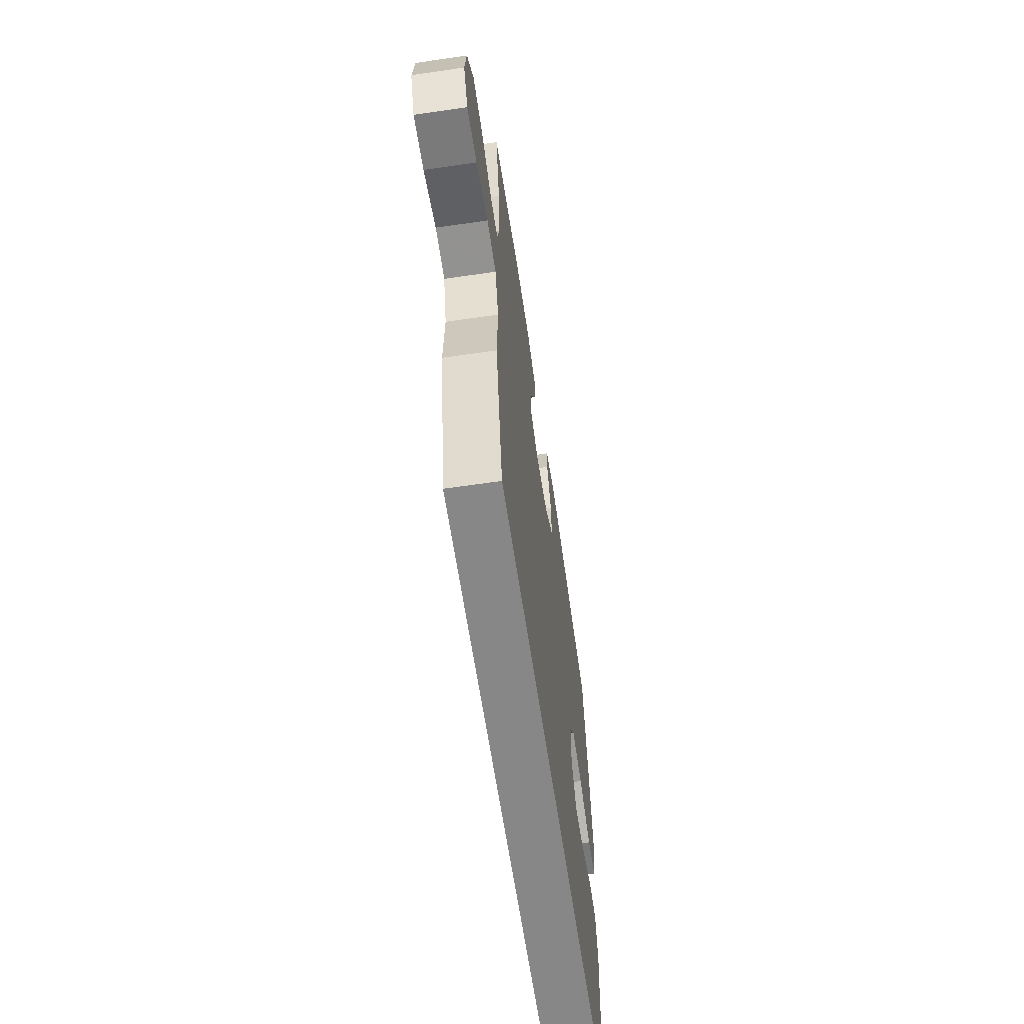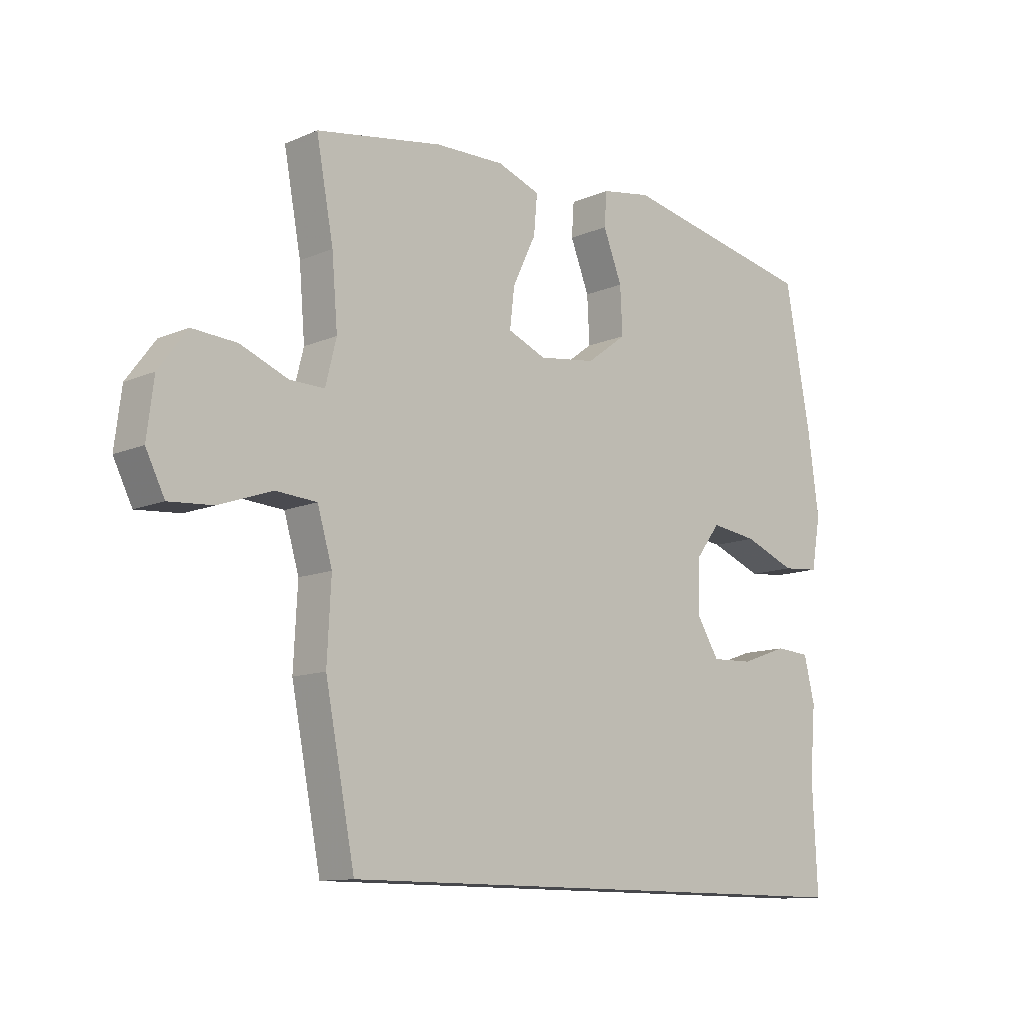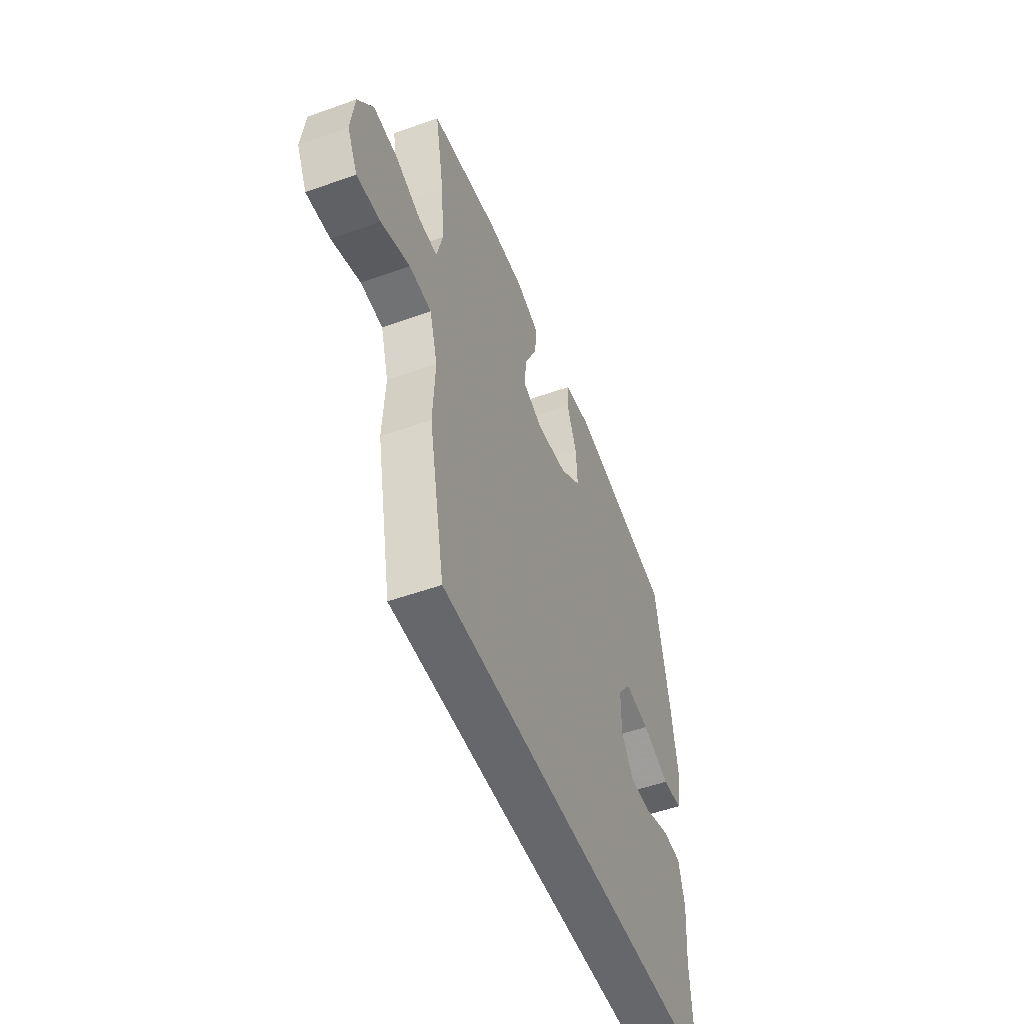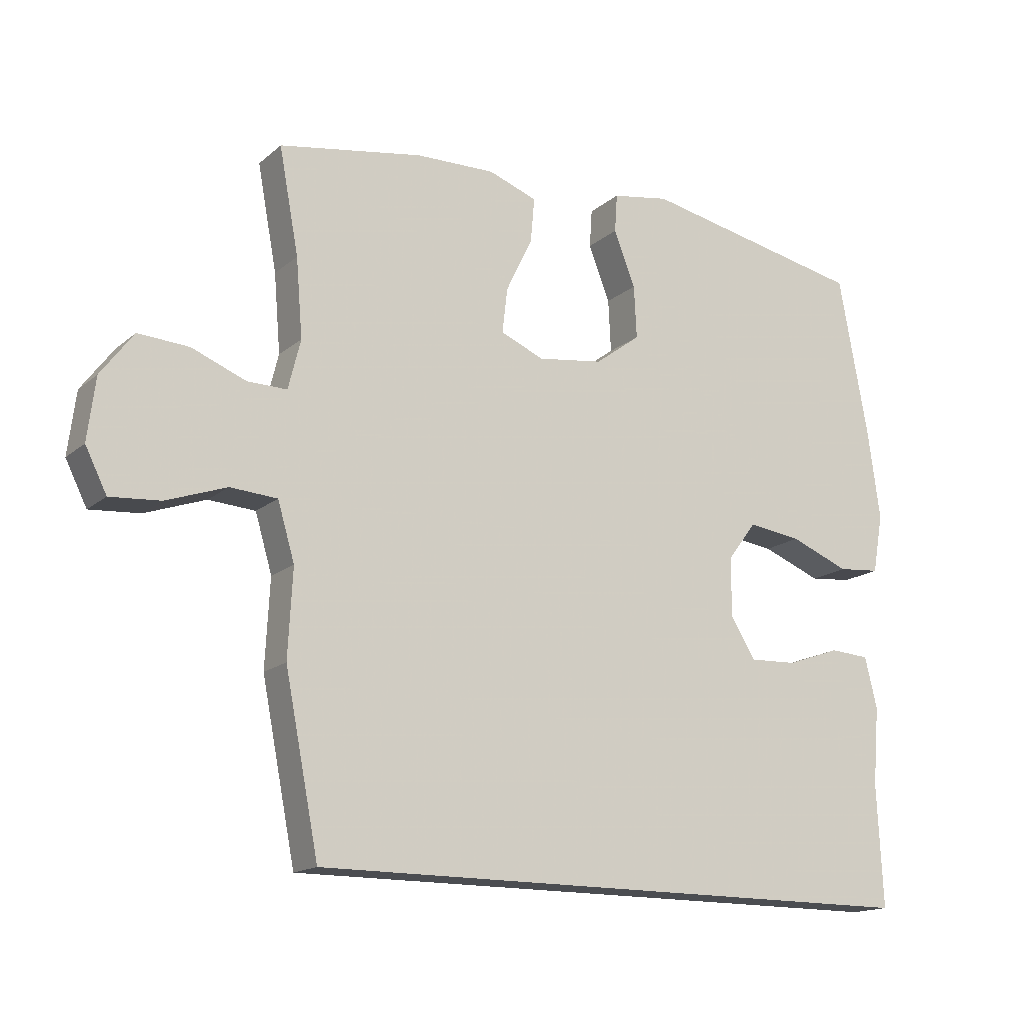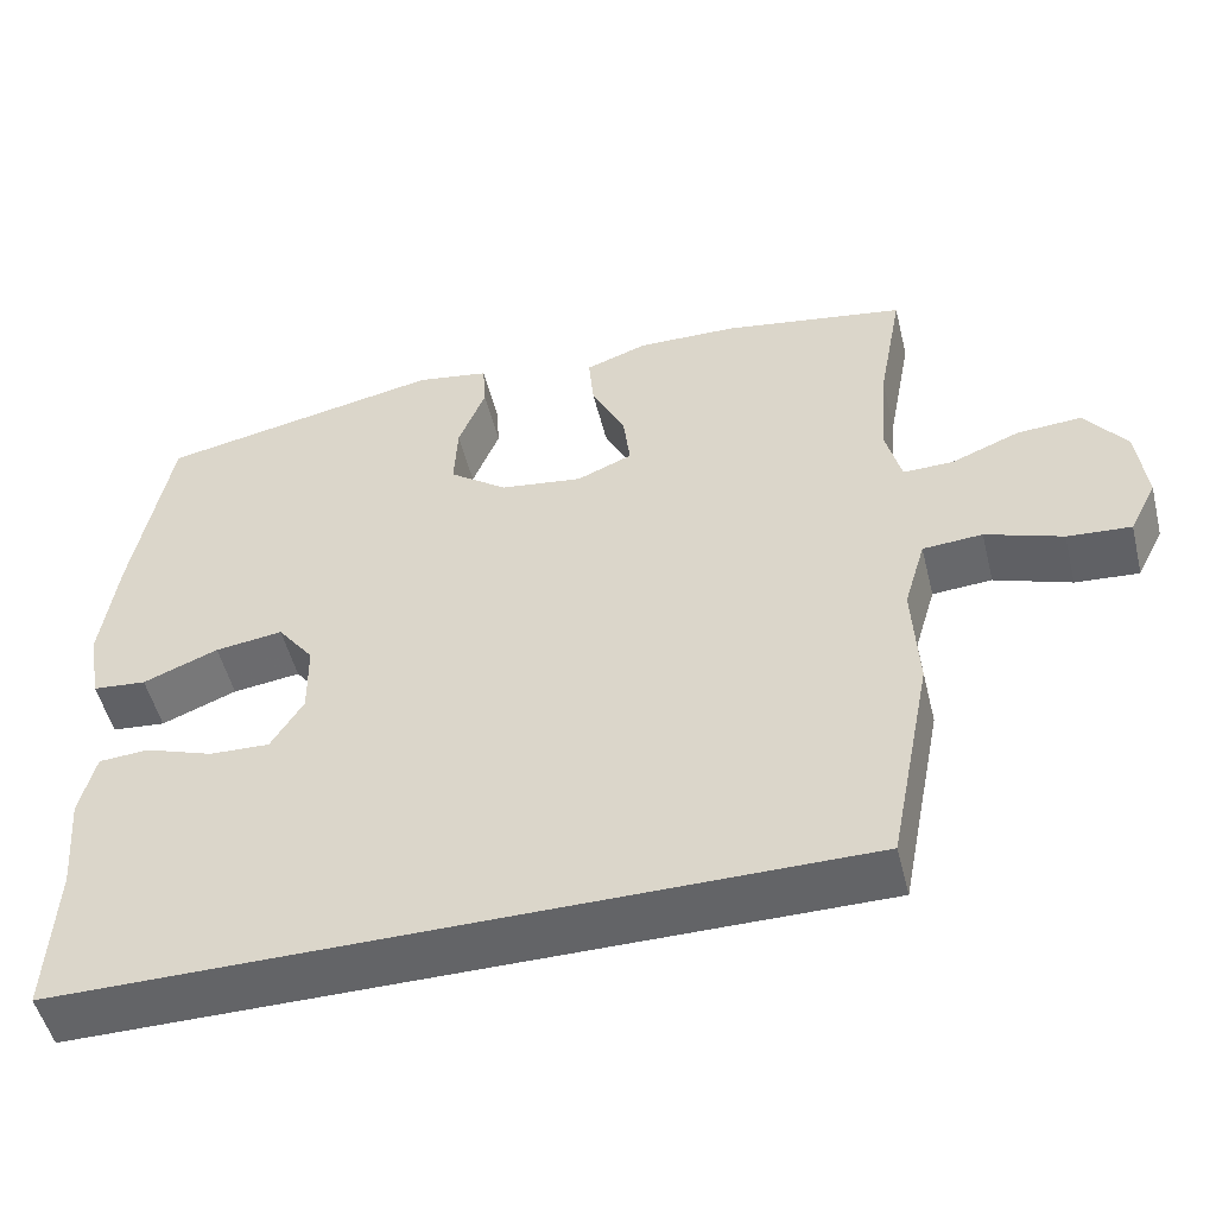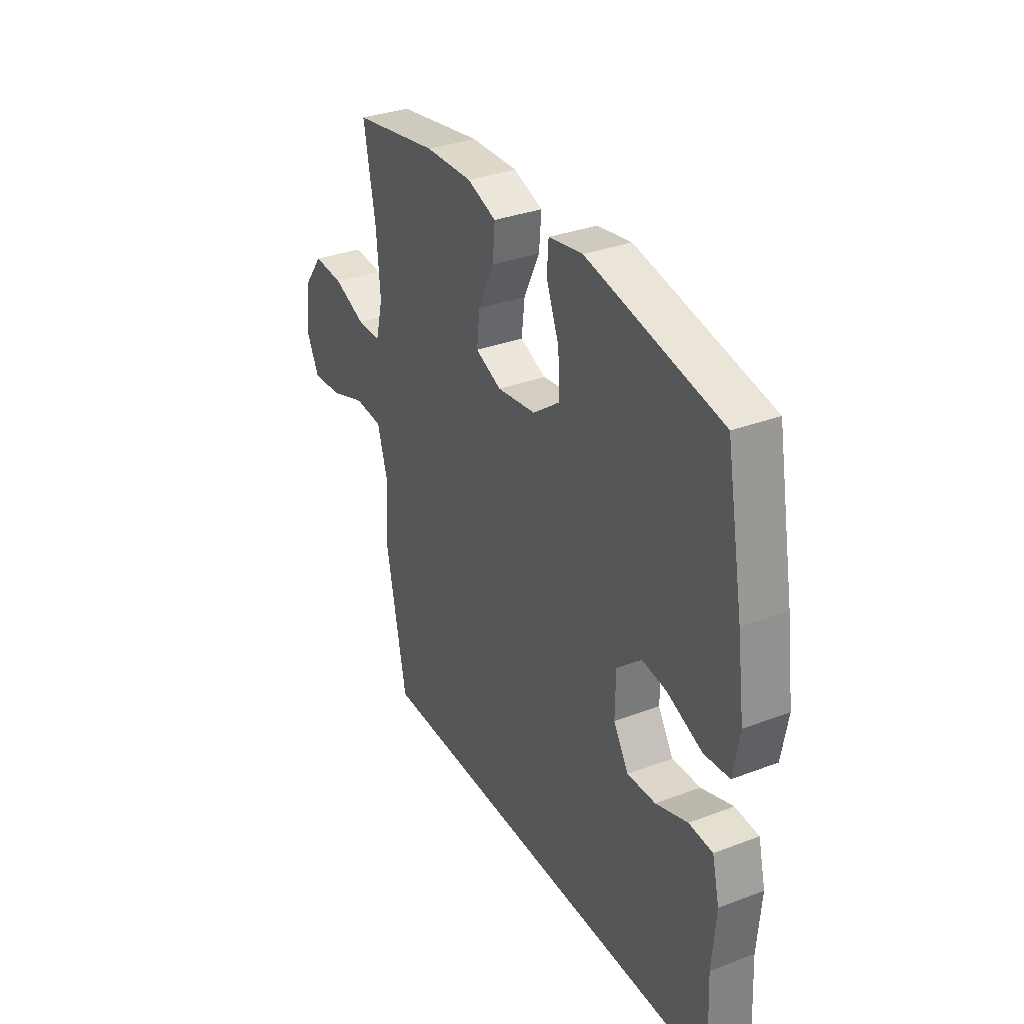
<metadata>
{"format":"obj","ext":"obj","renderer":"f3d","projection":"perspective","resolution":1024,"background":"white","views":[{"elev":-62.5,"azim":-81.6,"up":"+Z"},{"elev":-11.6,"azim":-44.0,"up":"+Z"},{"elev":-52.0,"azim":-68.8,"up":"+Z"},{"elev":-15.9,"azim":-31.4,"up":"+Z"},{"elev":-51.2,"azim":-166.1,"up":"+Z"},{"elev":33.0,"azim":62.4,"up":"+Z"}]}
</metadata>
<code>
v 0.538 0.07 -0.5
v -0.417 0.07 -0.5
v -0.469 0.07 -0.235
v -0.462 0.07 -0.101
v -0.488 0.07 -0.013
v -0.56 0.07 -0.008
v -0.653 0.07 -0.041
v -0.73 0.07 -0.047
v -0.763 0.07 0.019
v -0.751 0.07 0.115
v -0.701 0.07 0.182
v -0.623 0.07 0.177
v -0.54 0.07 0.144
v -0.479 0.07 0.143
v -0.46 0.07 0.219
v -0.47 0.07 0.339
v -0.5 0.07 0.5
v -0.279 0.07 0.538
v -0.157 0.07 0.541
v -0.082 0.07 0.514
v -0.088 0.07 0.446
v -0.129 0.07 0.361
v -0.137 0.07 0.292
v -0.07 0.07 0.264
v 0.03 0.07 0.278
v 0.1 0.07 0.33
v 0.096 0.07 0.411
v 0.063 0.07 0.495
v 0.067 0.07 0.554
v 0.155 0.07 0.569
v 0.5 0.07 0.5
v 0.545 0.07 0.255
v 0.564 0.07 0.116
v 0.548 0.07 0.026
v 0.483 0.07 0.02
v 0.392 0.07 0.056
v 0.31 0.07 0.067
v 0.266 0.07 0.009
v 0.265 0.07 -0.081
v 0.304 0.07 -0.144
v 0.377 0.07 -0.141
v 0.459 0.07 -0.112
v 0.52 0.07 -0.116
v 0.539 0.07 -0.194
v 0.529 0.07 -0.314
v 0.538 0 -0.5
v -0.417 0 -0.5
v -0.469 0 -0.235
v -0.462 0 -0.101
v -0.488 0 -0.013
v -0.56 0 -0.008
v -0.653 0 -0.041
v -0.73 0 -0.047
v -0.763 0 0.019
v -0.751 0 0.115
v -0.701 0 0.182
v -0.623 0 0.177
v -0.54 0 0.144
v -0.479 0 0.143
v -0.46 0 0.219
v -0.47 0 0.339
v -0.5 0 0.5
v -0.279 0 0.538
v -0.157 0 0.541
v -0.082 0 0.514
v -0.088 0 0.446
v -0.129 0 0.361
v -0.137 0 0.292
v -0.07 0 0.264
v 0.03 0 0.278
v 0.1 0 0.33
v 0.096 0 0.411
v 0.063 0 0.495
v 0.067 0 0.554
v 0.155 0 0.569
v 0.5 0 0.5
v 0.545 0 0.255
v 0.564 0 0.116
v 0.548 0 0.026
v 0.483 0 0.02
v 0.392 0 0.056
v 0.31 0 0.067
v 0.266 0 0.009
v 0.265 0 -0.081
v 0.304 0 -0.144
v 0.377 0 -0.141
v 0.459 0 -0.112
v 0.52 0 -0.116
v 0.539 0 -0.194
v 0.529 0 -0.314
f 43 44 45
f 42 43 45
f 41 42 45
f 1 2 3
f 45 1 3
f 41 45 3
f 40 41 3
f 39 40 3 4
f 38 39 4 5
f 37 38 5 6
f 34 35 36
f 33 34 36
f 32 33 36
f 31 32 36
f 30 31 36
f 29 30 36
f 28 29 36
f 27 28 36
f 26 27 36 37
f 25 26 37
f 24 25 37 6
f 20 21 22
f 19 20 22
f 18 19 22
f 17 18 22
f 16 17 22
f 15 16 22 23
f 14 15 23 24
f 11 12 13
f 10 11 13
f 9 10 13
f 8 9 13
f 7 8 13
f 6 7 13
f 6 13 14
f 6 14 24
f 90 89 88
f 90 88 87
f 90 87 86
f 48 47 46
f 48 46 90
f 48 90 86
f 48 86 85
f 49 48 85 84
f 50 49 84 83
f 51 50 83 82
f 81 80 79
f 81 79 78
f 81 78 77
f 81 77 76
f 81 76 75
f 81 75 74
f 81 74 73
f 81 73 72
f 82 81 72 71
f 82 71 70
f 51 82 70 69
f 67 66 65
f 67 65 64
f 67 64 63
f 67 63 62
f 67 62 61
f 68 67 61 60
f 69 68 60 59
f 58 57 56
f 58 56 55
f 58 55 54
f 58 54 53
f 58 53 52
f 58 52 51
f 59 58 51
f 69 59 51
f 1 46 47 2
f 2 47 48 3
f 3 48 49 4
f 4 49 50 5
f 5 50 51 6
f 6 51 52 7
f 7 52 53 8
f 8 53 54 9
f 9 54 55 10
f 10 55 56 11
f 11 56 57 12
f 12 57 58 13
f 13 58 59 14
f 14 59 60 15
f 15 60 61 16
f 16 61 62 17
f 17 62 63 18
f 18 63 64 19
f 19 64 65 20
f 20 65 66 21
f 21 66 67 22
f 22 67 68 23
f 23 68 69 24
f 24 69 70 25
f 25 70 71 26
f 26 71 72 27
f 27 72 73 28
f 28 73 74 29
f 29 74 75 30
f 30 75 76 31
f 31 76 77 32
f 32 77 78 33
f 33 78 79 34
f 34 79 80 35
f 35 80 81 36
f 36 81 82 37
f 37 82 83 38
f 38 83 84 39
f 39 84 85 40
f 40 85 86 41
f 41 86 87 42
f 42 87 88 43
f 43 88 89 44
f 44 89 90 45
f 45 90 46 1

</code>
